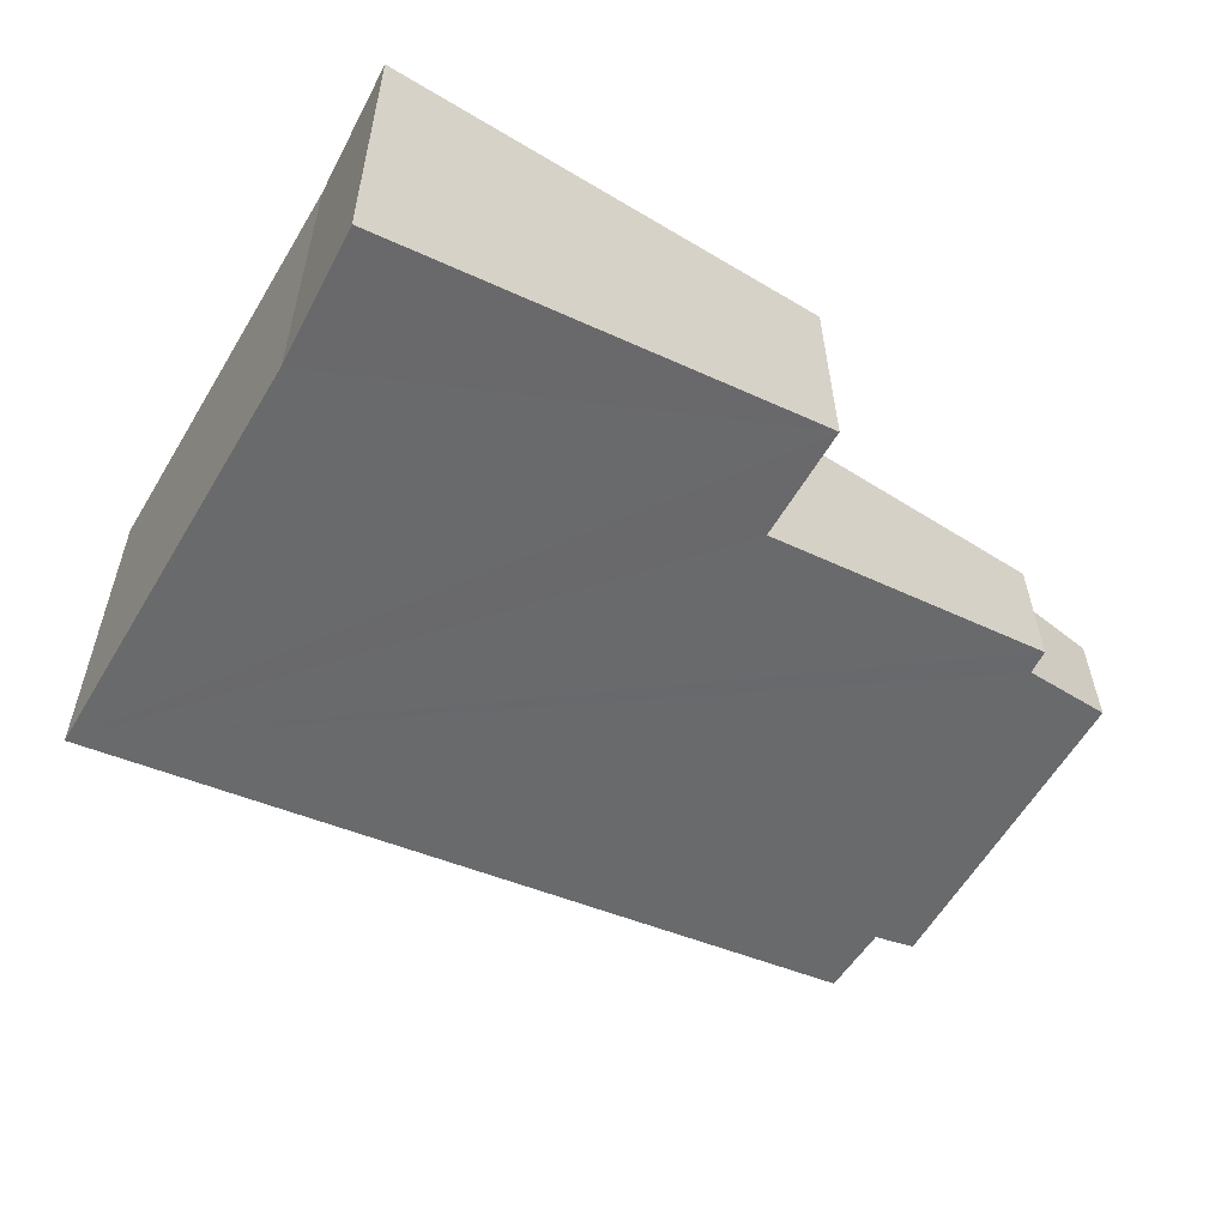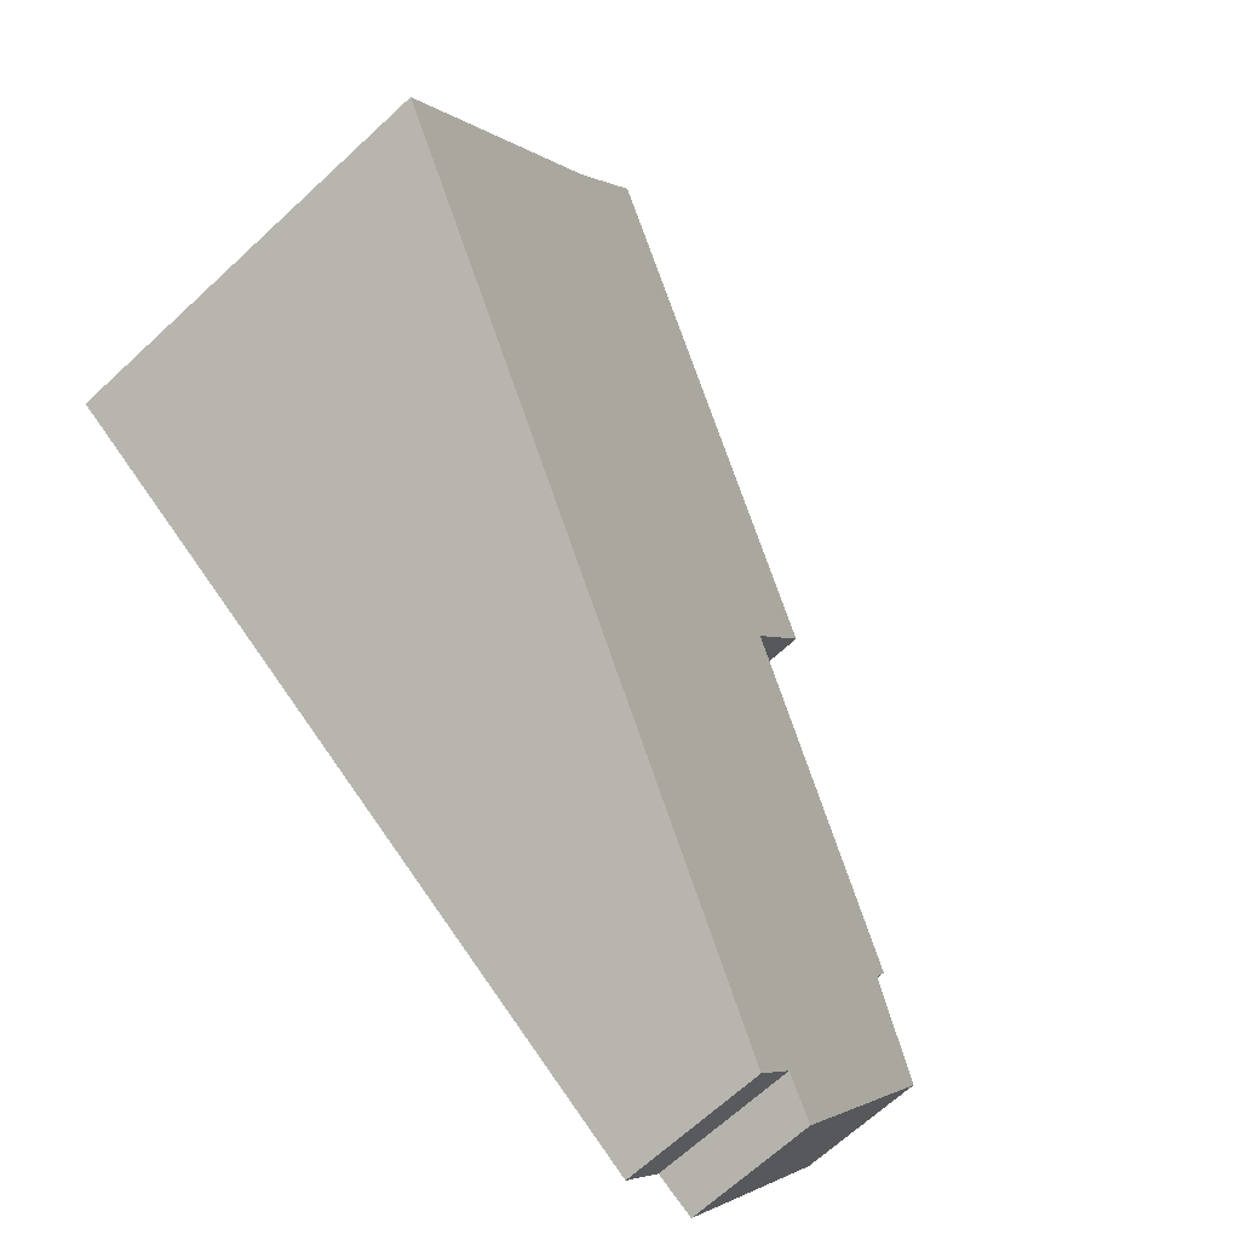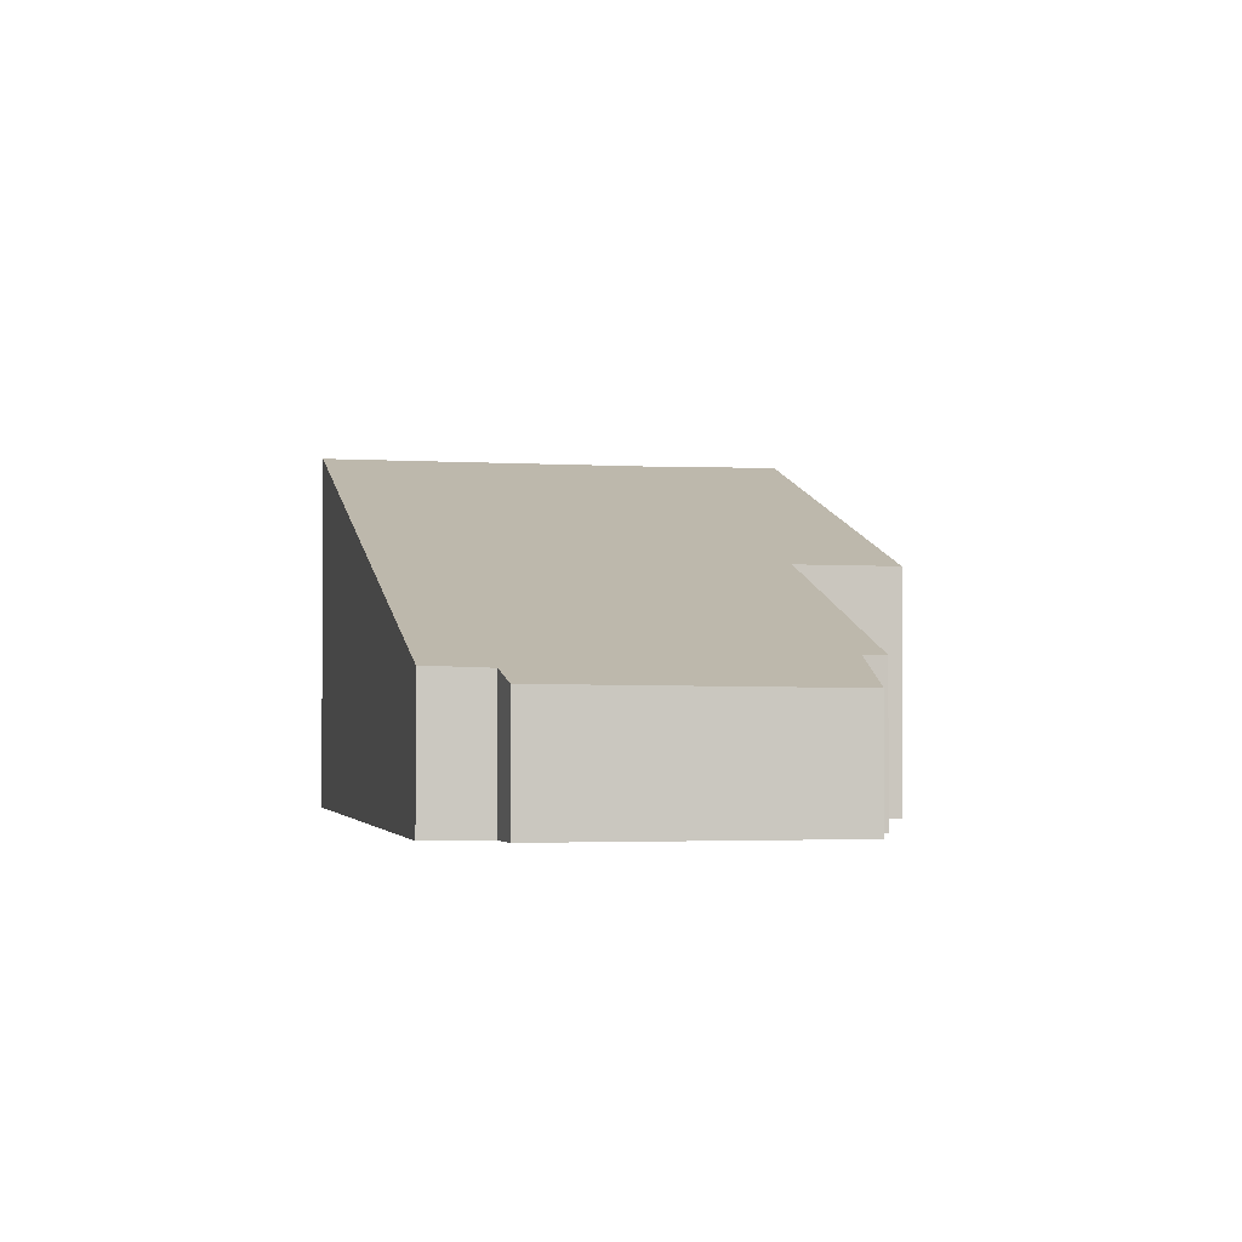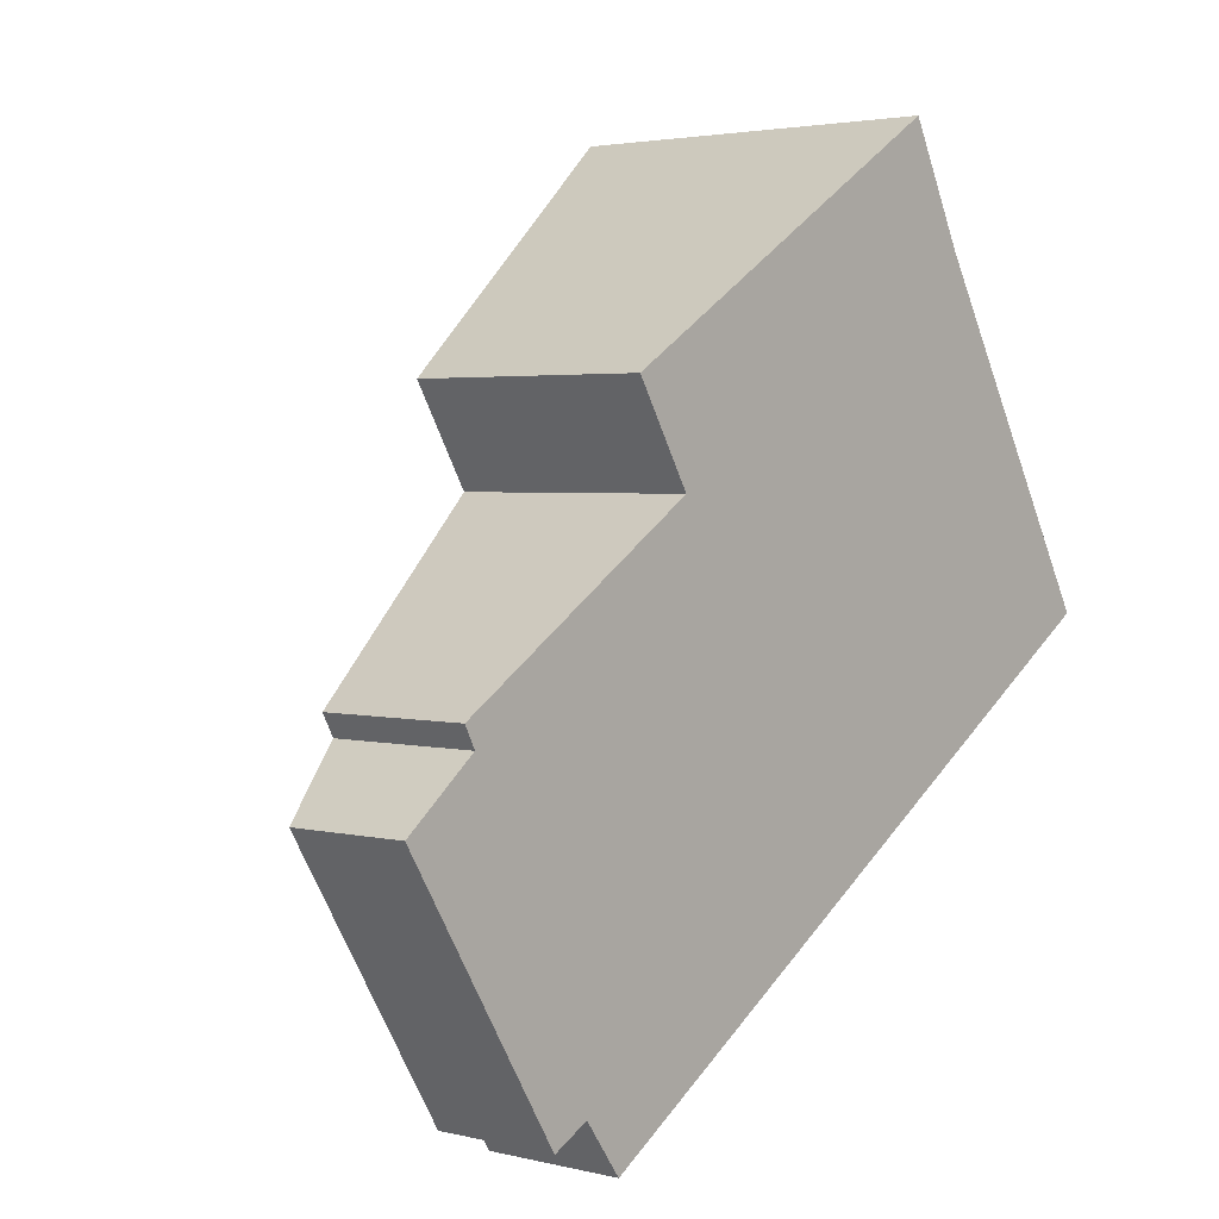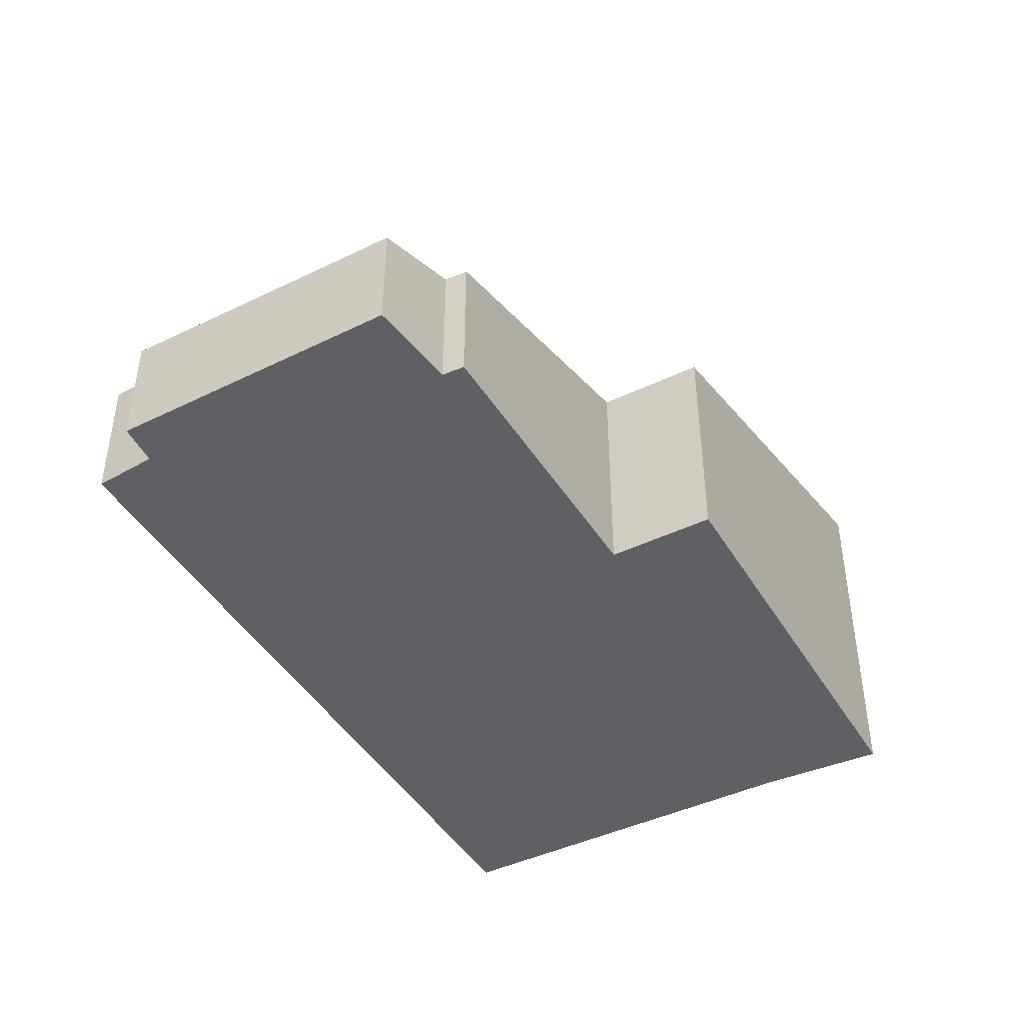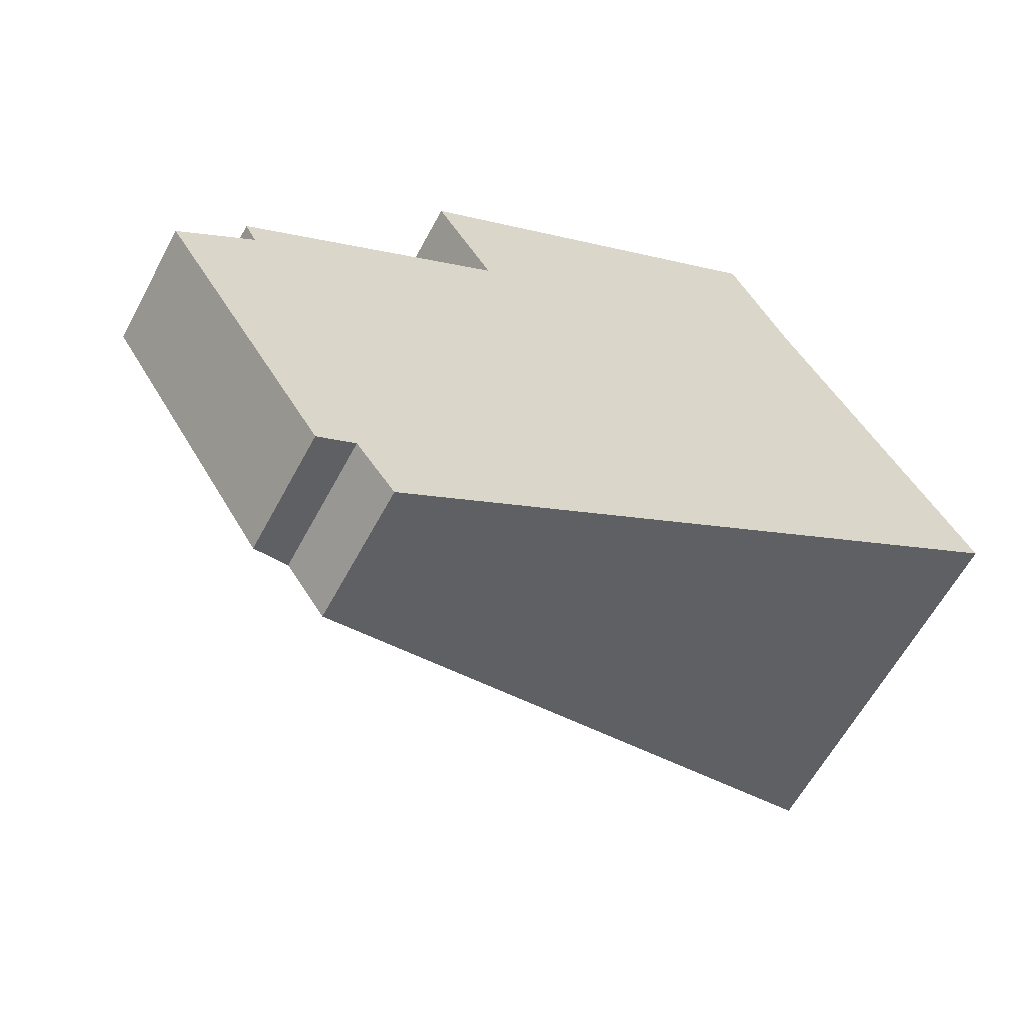
<metadata>
{"format":"obj","ext":"obj","renderer":"f3d","projection":"perspective","resolution":1024,"background":"white","views":[{"elev":28.6,"azim":179.7,"up":"+Z"},{"elev":-67.8,"azim":132.8,"up":"+Z"},{"elev":-2.1,"azim":-134.3,"up":"+Y"},{"elev":2.9,"azim":-49.5,"up":"+Z"},{"elev":-45.3,"azim":-92.3,"up":"+Y"},{"elev":-60.2,"azim":-27.9,"up":"+Z"}]}
</metadata>
<code>
v  0 0.936 5.731e-17
v  1.542 1.058 -1.839
v  1.251 0.957 -1.995
v  6.95 2.927 0.995
v  1.837 1.073 -2.246
v  0.57 1.158 0.46
v  0.485 1.161 0.622
v  2.482 1.888 1.909
v  2.037 1.885 2.644
v  5.442 2.927 3.562
v  4.984 2.946 4.459
v  4.984 -2.73e-16 4.459
v  5.442 -2.181e-16 3.562
v  6.95 -6.093e-17 0.995
v  1.837 1.375e-16 -2.246
v  1.542 1.126e-16 -1.839
v  1.251 1.222e-16 -1.995
v  0 0 0
v  0.485 -3.809e-17 0.622
v  0.57 -2.817e-17 0.46
v  2.482 -1.169e-16 1.909
v  2.037 -1.619e-16 2.644
g defaultobject
f 1 2 3
f 2 4 5
f 4 2 1
f 4 1 6
f 4 6 7
f 4 7 8
f 4 8 9
f 4 9 10
f 10 9 11
f 12 10 11
f 10 12 13
f 13 4 10
f 4 13 14
f 14 5 4
f 5 14 15
f 16 3 2
f 3 16 17
f 15 2 5
f 2 15 16
f 17 1 3
f 1 17 18
f 6 19 7
f 19 6 20
f 21 9 8
f 9 21 22
f 1 20 6
f 20 1 18
f 7 21 8
f 21 7 19
f 9 12 11
f 12 9 22
f 14 16 15
f 16 14 18
f 18 14 20
f 20 14 19
f 19 14 21
f 21 14 22
f 22 14 13
f 22 13 12
f 18 17 16

</code>
